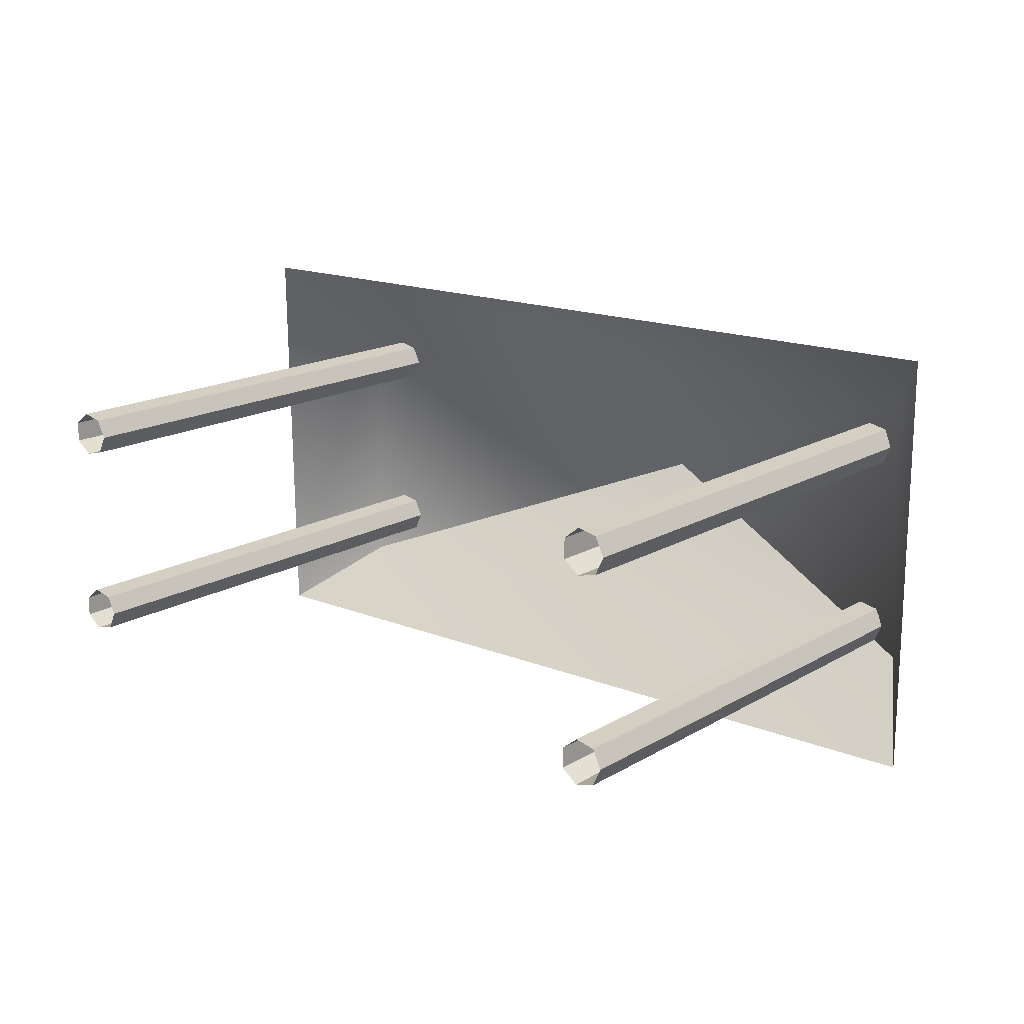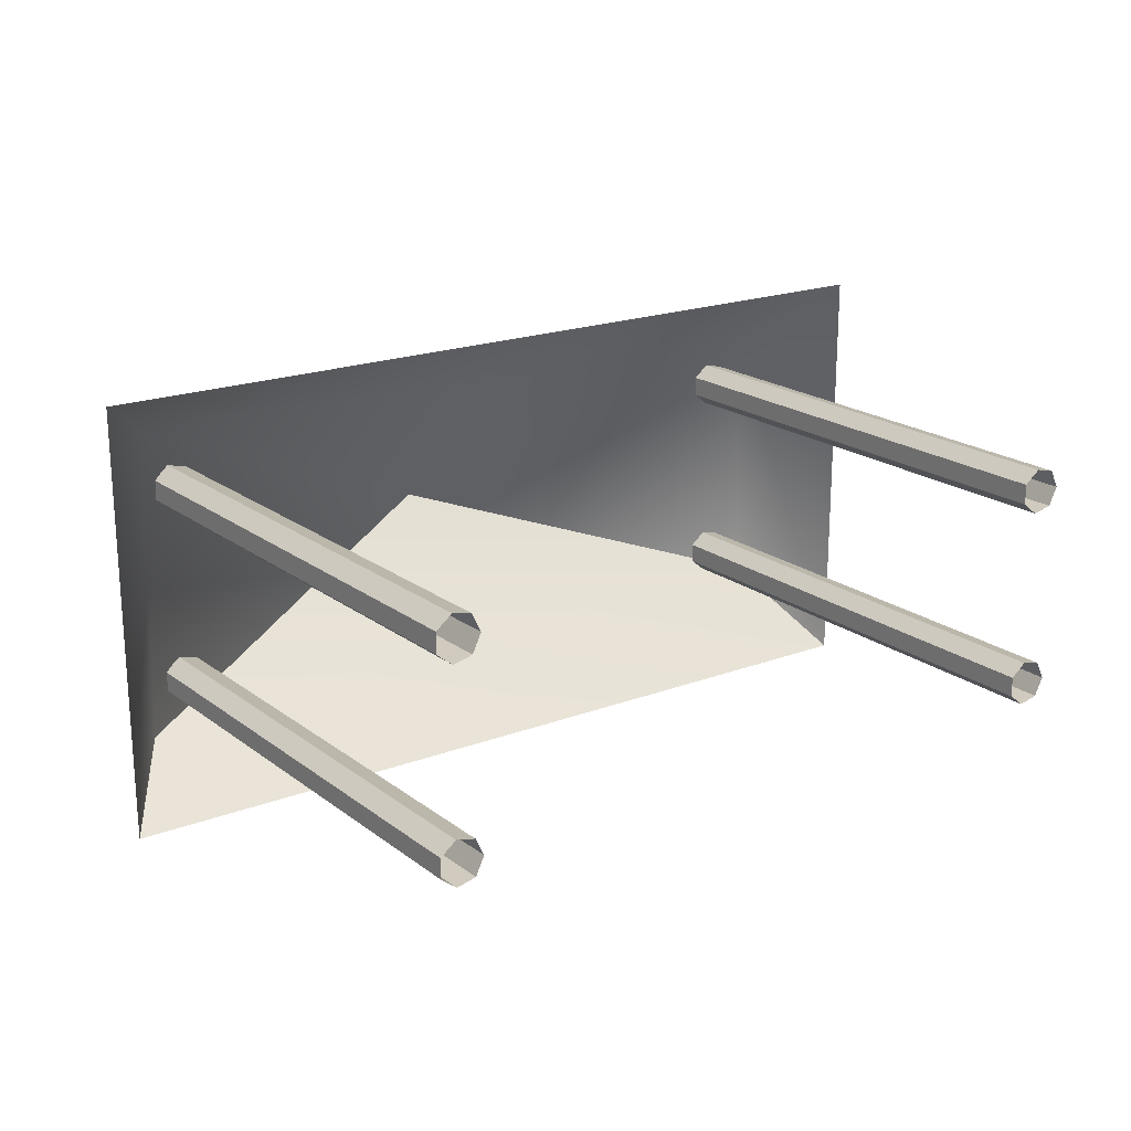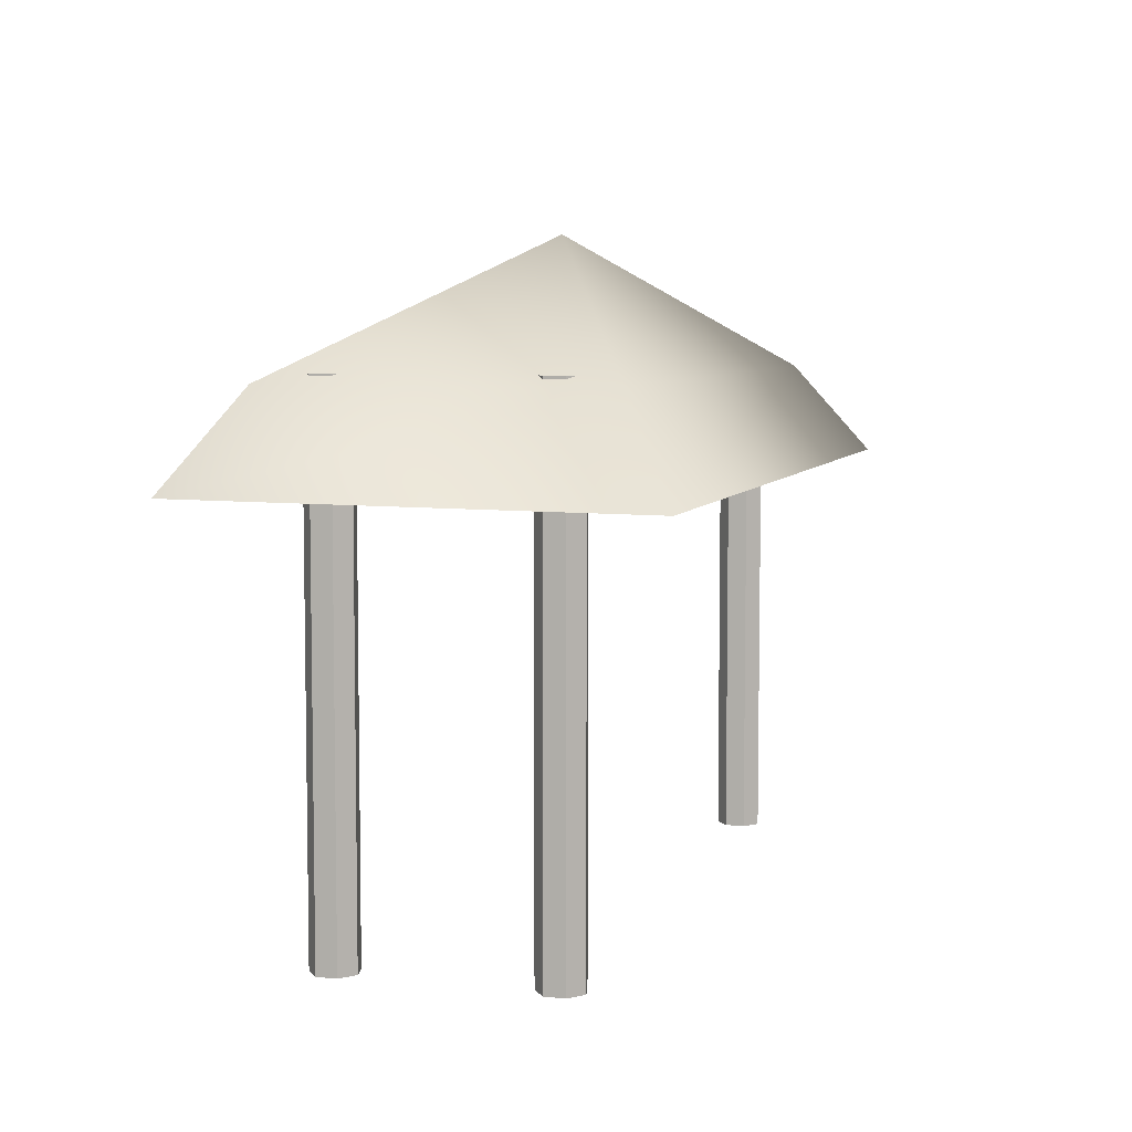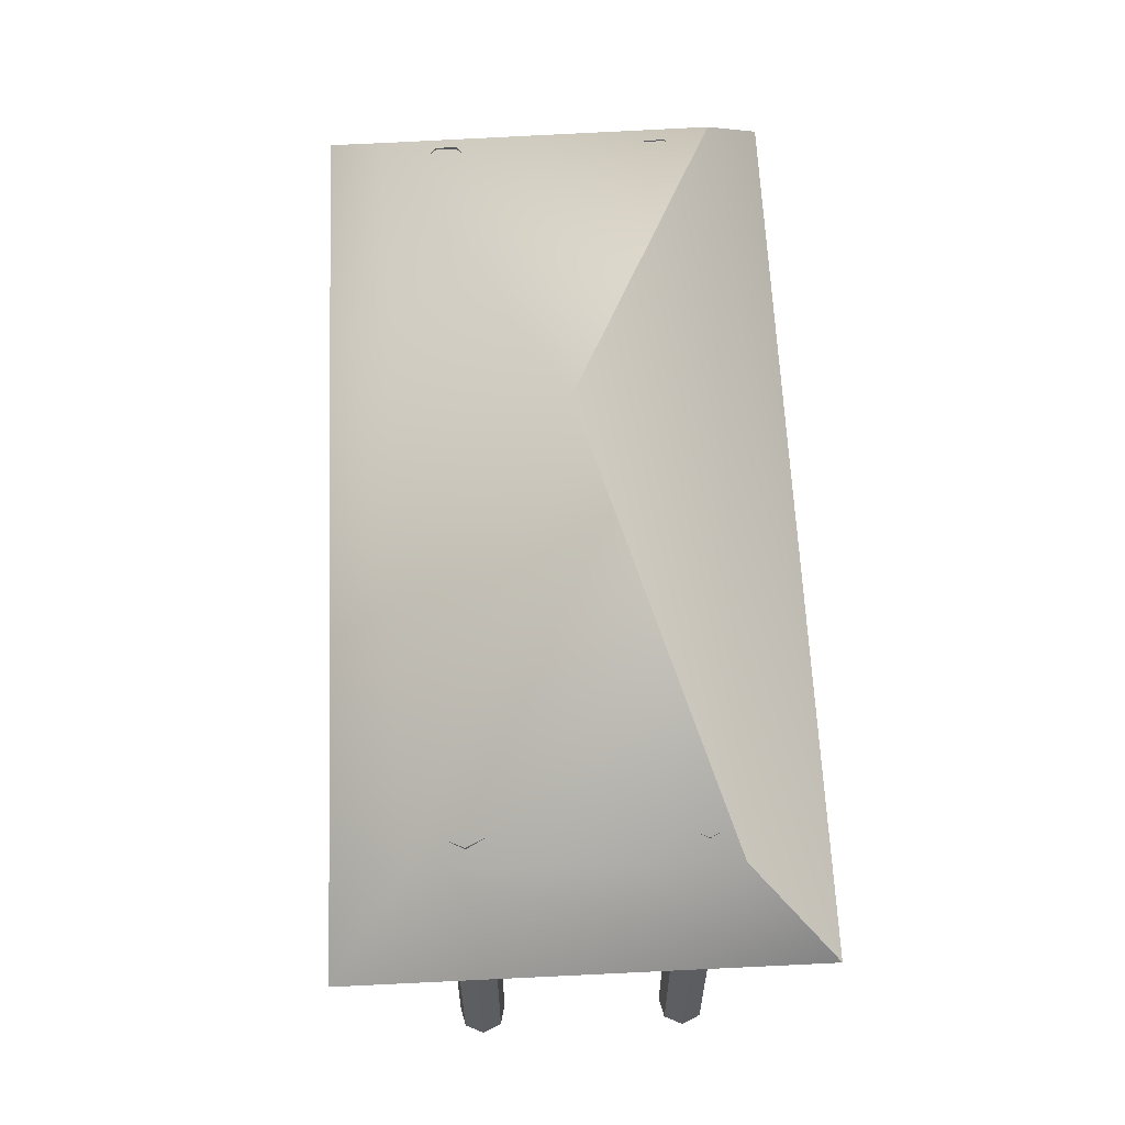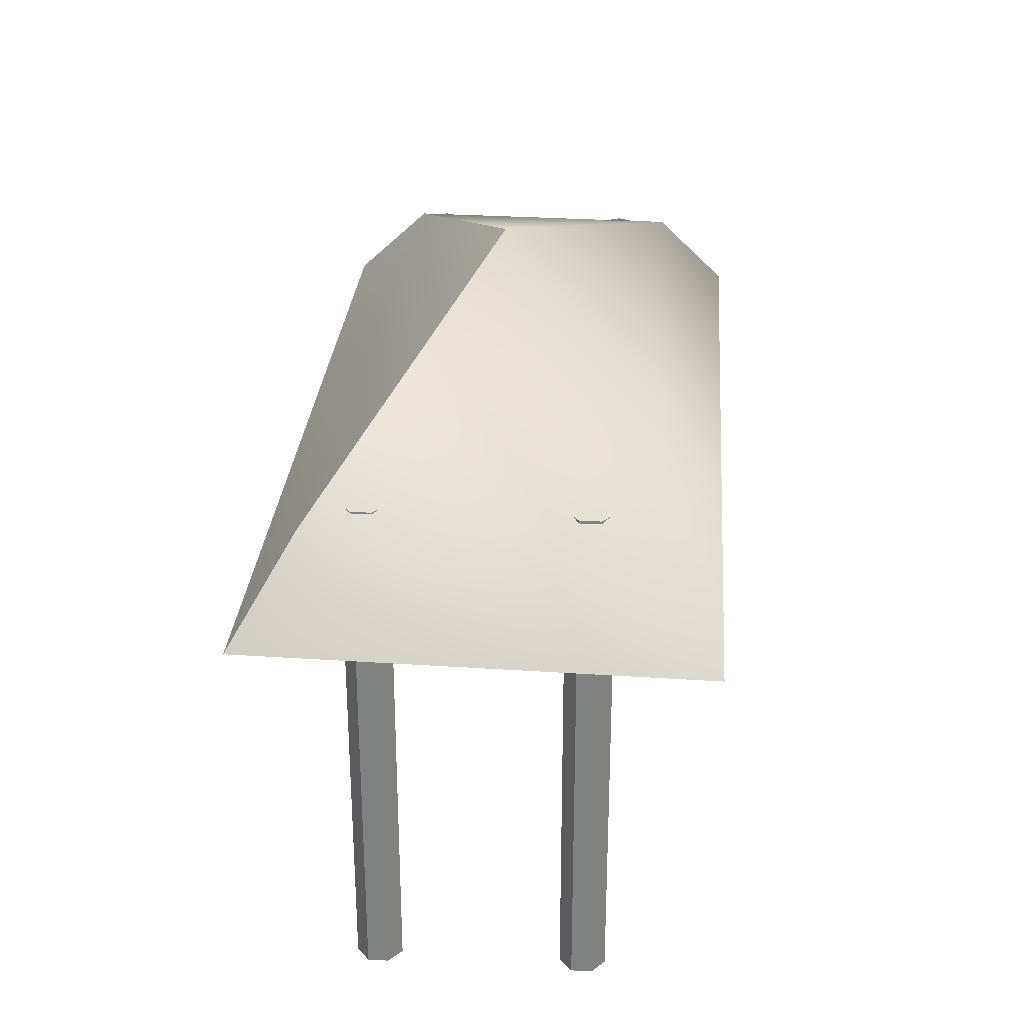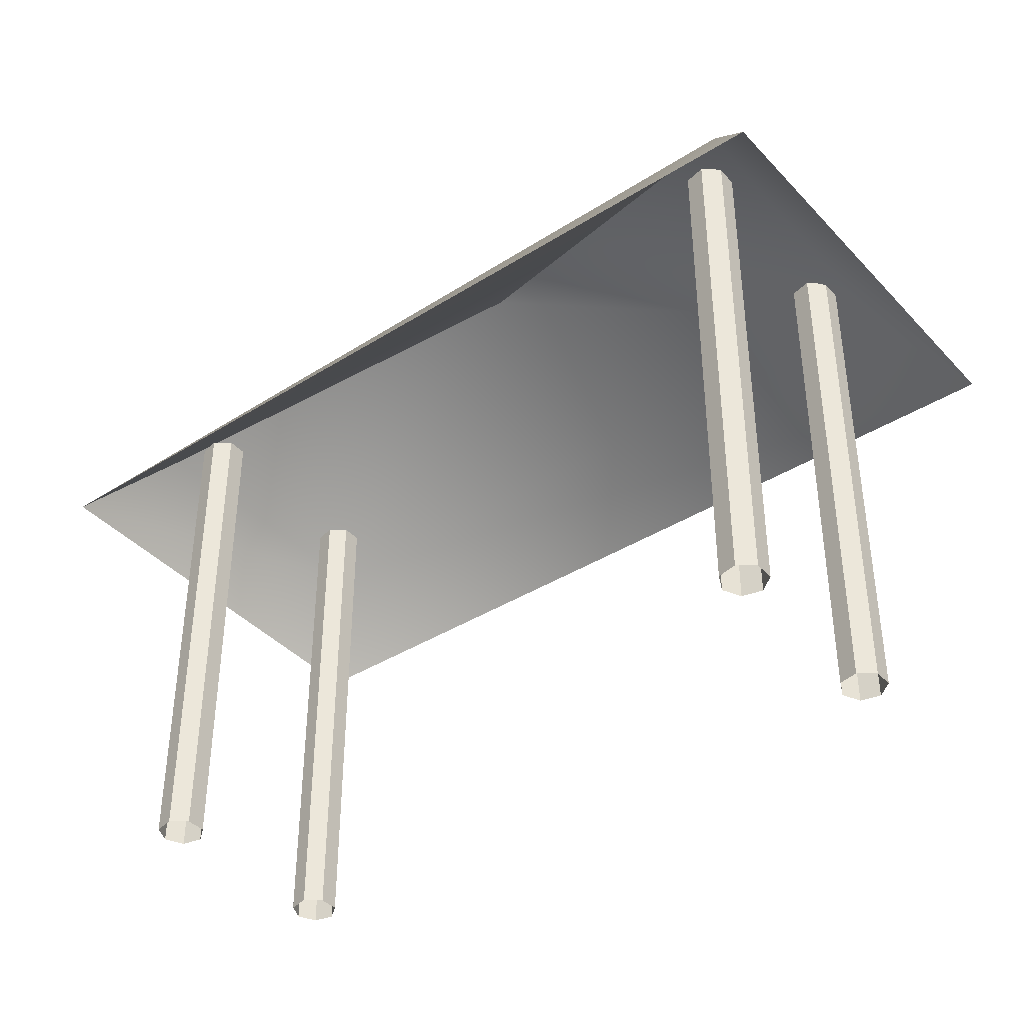
<metadata>
{"format":"obj","ext":"obj","renderer":"f3d","projection":"perspective","resolution":1024,"background":"white","views":[{"elev":16.2,"azim":39.6,"up":"+Z"},{"elev":19.3,"azim":-35.8,"up":"+Z"},{"elev":6.2,"azim":-73.4,"up":"+Y"},{"elev":61.7,"azim":87.4,"up":"+Y"},{"elev":29.1,"azim":-85.5,"up":"+Y"},{"elev":-39.7,"azim":-142.2,"up":"+Y"}]}
</metadata>
<code>
v  -42.32 -0.022 -16.83
v  -42.92 -0.022 -18.06
v  -42.92 35.18 -18.06
v  -42.32 35.18 -16.83
v  -44.26 -0.022 -18.37
v  -44.26 35.18 -18.37
v  -45.33 -0.022 -17.51
v  -45.33 35.18 -17.51
v  -45.33 -0.022 -16.14
v  -45.33 35.18 -16.14
v  -44.26 -0.022 -15.28
v  -44.26 35.18 -15.28
v  -42.92 -0.022 -15.59
v  -42.92 35.18 -15.59
v  -42.32 -0.022 -2.874
v  -42.92 -0.022 -4.112
v  -42.92 35.18 -4.112
v  -42.32 35.18 -2.874
v  -44.26 -0.022 -4.418
v  -44.26 35.18 -4.418
v  -45.33 -0.022 -3.561
v  -45.33 35.18 -3.561
v  -45.33 -0.022 -2.188
v  -45.33 35.18 -2.188
v  -44.26 -0.022 -1.331
v  -44.26 35.18 -1.331
v  -42.92 -0.022 -1.637
v  -42.92 35.18 -1.637
v  4.609 -0.022 -16.83
v  4.013 -0.022 -18.06
v  4.013 35.18 -18.06
v  4.609 35.18 -16.83
v  2.674 -0.022 -18.37
v  2.674 35.18 -18.37
v  1.6 -0.022 -17.51
v  1.6 35.18 -17.51
v  1.6 -0.022 -16.14
v  1.6 35.18 -16.14
v  2.674 -0.022 -15.28
v  2.674 35.18 -15.28
v  4.013 -0.022 -15.59
v  4.013 35.18 -15.59
v  4.609 -0.022 -2.874
v  4.013 -0.022 -4.112
v  4.013 35.18 -4.112
v  4.609 35.18 -2.874
v  2.674 -0.022 -4.418
v  2.674 35.18 -4.418
v  1.6 -0.022 -3.561
v  1.6 35.18 -3.561
v  1.6 -0.022 -2.188
v  1.6 35.18 -2.188
v  2.674 -0.022 -1.331
v  2.674 35.18 -1.331
v  4.013 -0.022 -1.637
v  4.013 35.18 -1.637
v  5.576 34.61 0.5582
v  10.1 28.14 5.456
v  -51.5 28.14 5.456
v  -46.38 34.61 1.437
v  -46.74 34.61 -20.55
v  -51.2 28.34 -24.57
v  9.981 28.14 -24.57
v  5.941 34.61 -18.86
v  -19.96 43.73 -10.05
g Object004
f 1 2 3 4
f 2 5 6 3
f 5 7 8 6
f 7 9 10 8
f 9 11 12 10
f 11 13 14 12
f 13 1 4 14
f 15 16 17 18
f 16 19 20 17
f 19 21 22 20
f 21 23 24 22
f 23 25 26 24
f 25 27 28 26
f 27 15 18 28
f 29 30 31 32
f 30 33 34 31
f 33 35 36 34
f 35 37 38 36
f 37 39 40 38
f 39 41 42 40
f 41 29 32 42
f 43 44 45 46
f 44 47 48 45
f 47 49 50 48
f 49 51 52 50
f 51 53 54 52
f 53 55 56 54
f 55 43 46 56
f 57 58 59 60
f 61 62 63 64
f 62 61 60 59
f 57 64 63 58
f 57 60 65
f 60 61 65
f 61 64 65
f 64 57 65
f 59 58 57 60
f 63 62 61 64
f 60 61 62 59
f 63 64 57 58
f 65 60 57
f 65 61 60
f 65 64 61
f 65 57 64

</code>
